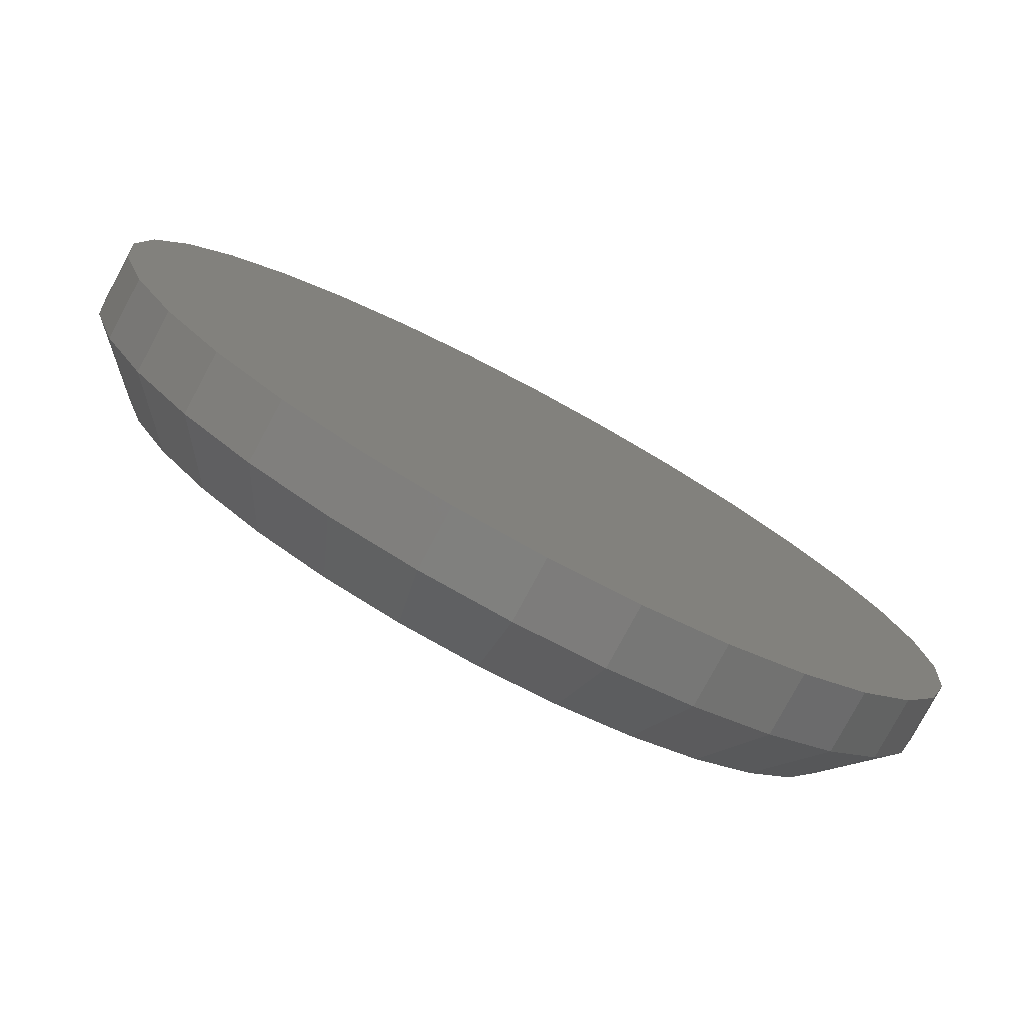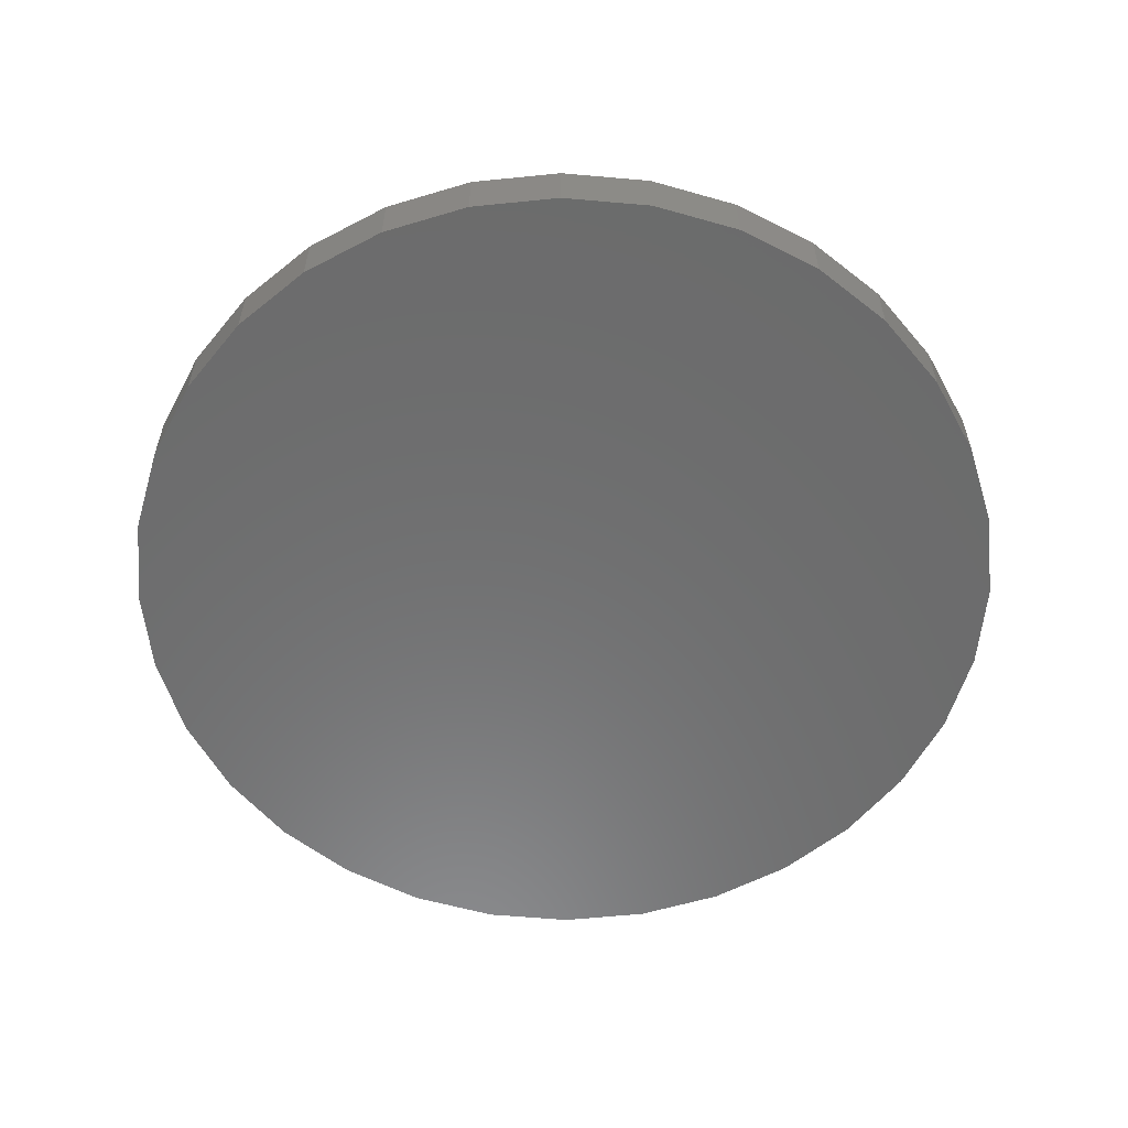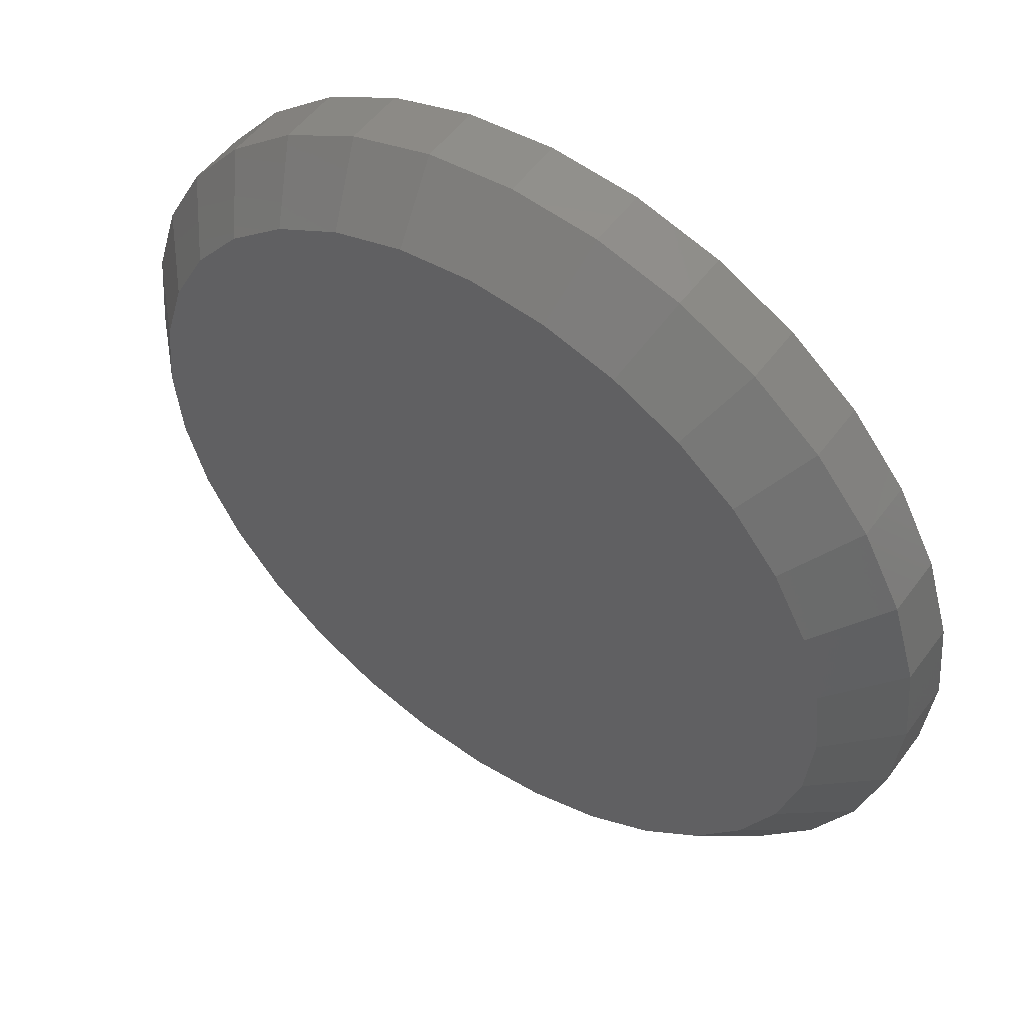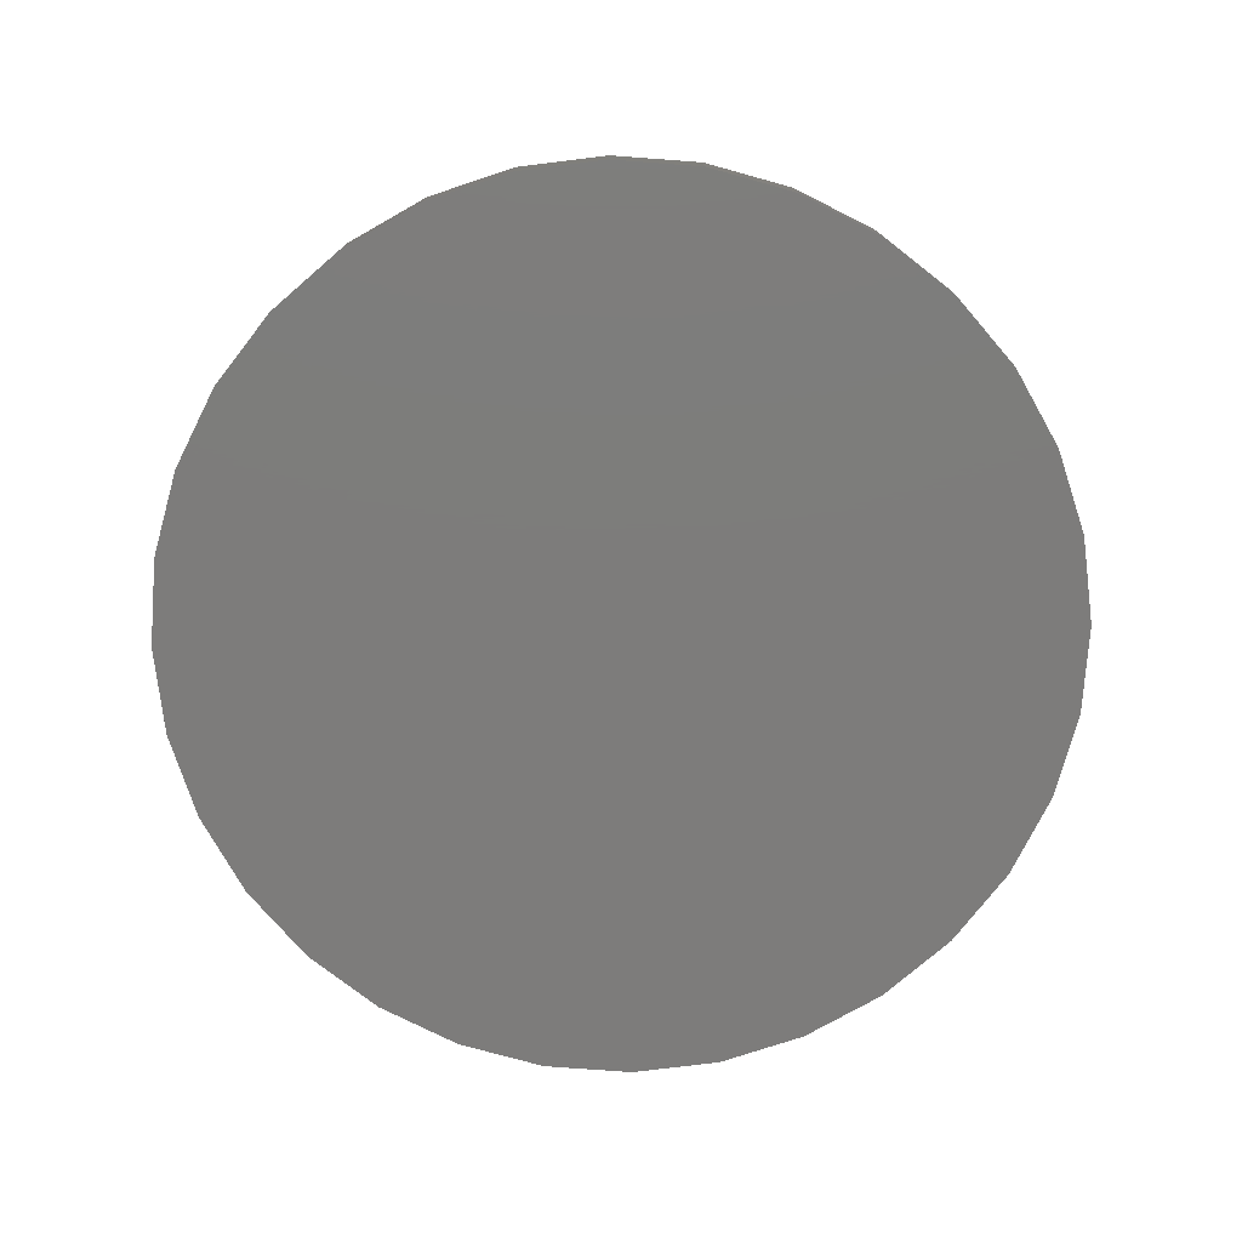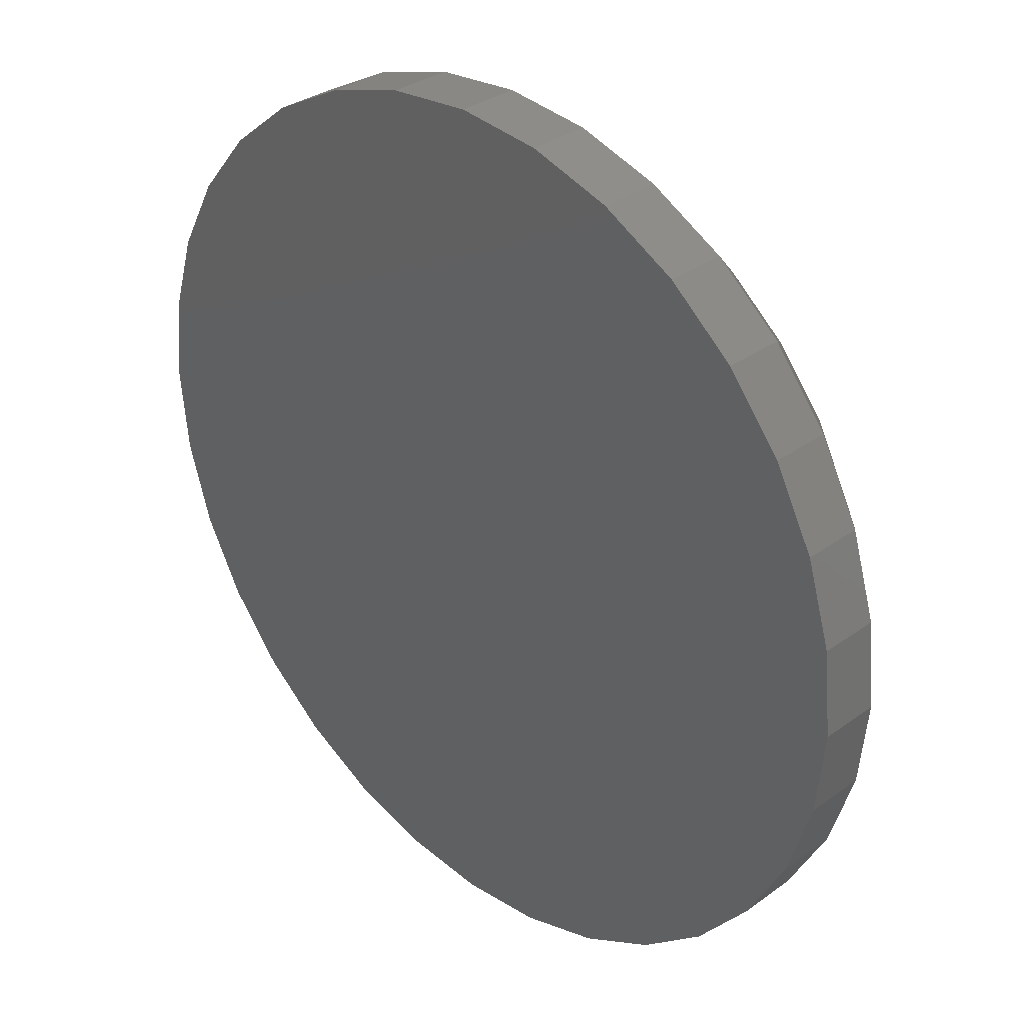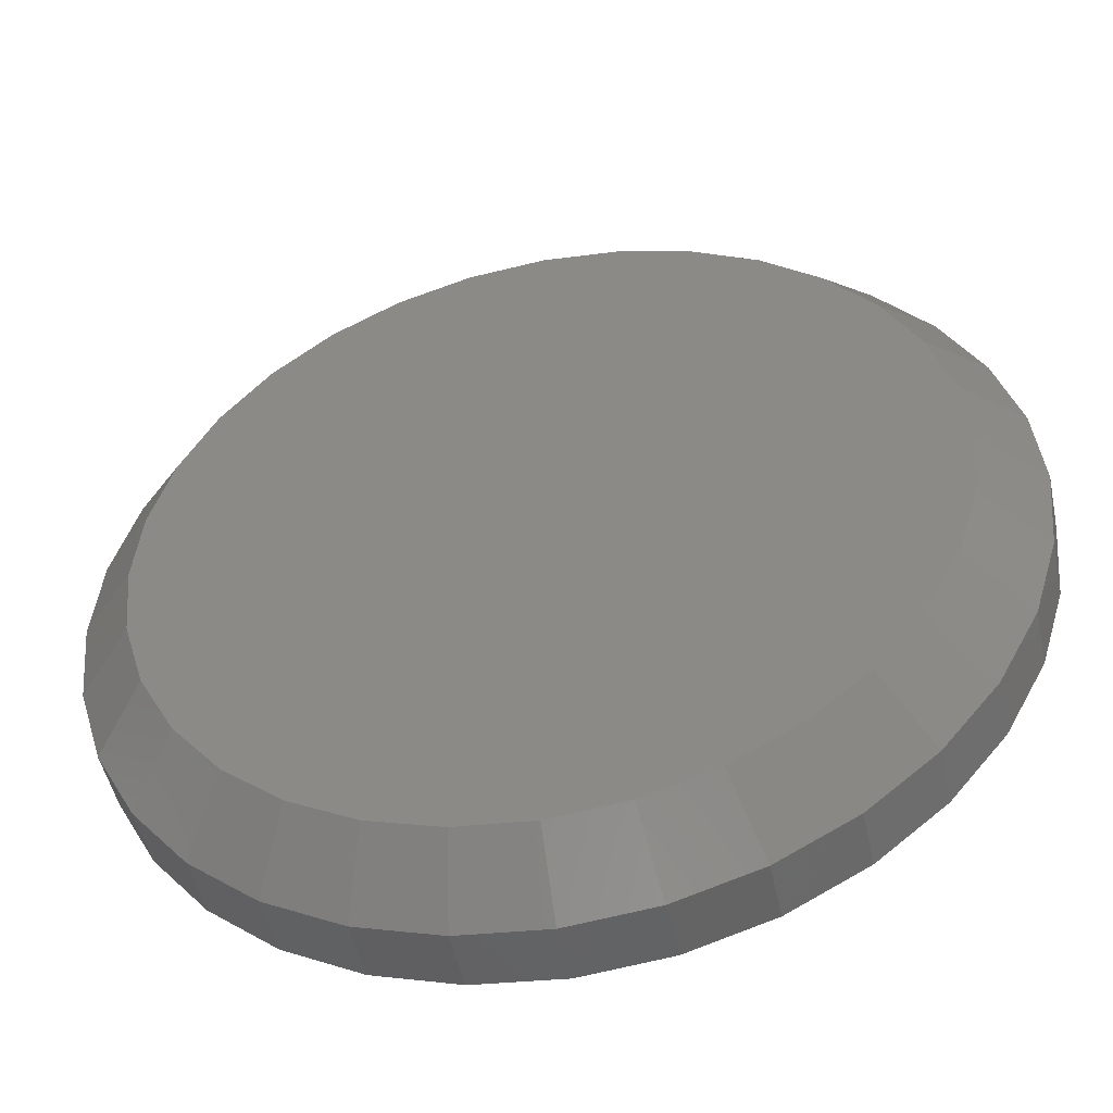
<metadata>
{"format":"stl","ext":"stl","renderer":"f3d","projection":"perspective","resolution":1024,"background":"white","views":[{"elev":-78.5,"azim":-28.2,"up":"+Z"},{"elev":-57.9,"azim":-44.6,"up":"+Y"},{"elev":52.4,"azim":-144.6,"up":"+Z"},{"elev":-76.1,"azim":68.9,"up":"+Y"},{"elev":32.9,"azim":45.0,"up":"+Z"},{"elev":-49.3,"azim":-168.0,"up":"+Z"}]}
</metadata>
<code>
# stl→obj: 96 verts, 188 faces
v 0.5577 5.224e-17 0.1412
v 0.5671 5.292e-17 0.144
v 0.5768 5.351e-17 0.145
v 0.5865 5.4e-17 0.144
v 0.5959 5.436e-17 0.1412
v 0.5491 5.151e-17 0.1366
v 0.6045 5.458e-17 0.1366
v 0.5415 5.074e-17 0.1304
v 0.6121 5.466e-17 0.1304
v 0.5353 4.998e-17 0.1228
v 0.6183 5.458e-17 0.1228
v 0.5307 4.924e-17 0.1142
v 0.6229 5.436e-17 0.1142
v 0.5279 4.856e-17 0.1048
v 0.6258 5.4e-17 0.1048
v 0.6229 5.224e-17 0.07596
v 0.5307 4.712e-17 0.07596
v 0.6258 5.292e-17 0.08533
v 0.5353 4.69e-17 0.06733
v 0.6183 5.151e-17 0.06733
v 0.5415 4.682e-17 0.05977
v 0.6121 5.074e-17 0.05977
v 0.5491 4.69e-17 0.05356
v 0.6045 4.998e-17 0.05356
v 0.5577 4.712e-17 0.04895
v 0.5959 4.924e-17 0.04895
v 0.5671 4.748e-17 0.04611
v 0.5768 4.797e-17 0.04515
v 0.5865 4.856e-17 0.04611
v 0.5279 4.748e-17 0.08533
v 0.5269 4.797e-17 0.09507
v 0.6267 5.351e-17 0.09507
v 0.6345 -0.007812 0.09507
v 0.6345 -0.01562 0.09507
v 0.6334 -0.007812 0.0838
v 0.6334 -0.01562 0.0838
v 0.6301 -0.007812 0.07297
v 0.6301 -0.01562 0.07297
v 0.6248 -0.007812 0.06299
v 0.6248 -0.01562 0.06299
v 0.6176 -0.007812 0.05424
v 0.6176 -0.01562 0.05424
v 0.6089 -0.007812 0.04706
v 0.6089 -0.01562 0.04706
v 0.5989 -0.007812 0.04173
v 0.5989 -0.01562 0.04173
v 0.5881 -0.007812 0.03844
v 0.5881 -0.01562 0.03844
v 0.5768 -0.007812 0.03734
v 0.5768 -0.01562 0.03734
v 0.5655 -0.007812 0.03844
v 0.5655 -0.01562 0.03844
v 0.5547 -0.007812 0.04173
v 0.5547 -0.01562 0.04173
v 0.5447 -0.007812 0.04706
v 0.5447 -0.01562 0.04706
v 0.536 -0.007812 0.05424
v 0.536 -0.01562 0.05424
v 0.5288 -0.007812 0.06299
v 0.5288 -0.01562 0.06299
v 0.5235 -0.007812 0.07297
v 0.5235 -0.01562 0.07297
v 0.5202 -0.007812 0.0838
v 0.5202 -0.01562 0.0838
v 0.5191 -0.007812 0.09507
v 0.5191 -0.01562 0.09507
v 0.5202 -0.007812 0.1063
v 0.5202 -0.01562 0.1063
v 0.5235 -0.007812 0.1172
v 0.5235 -0.01562 0.1172
v 0.5288 -0.007812 0.1271
v 0.5288 -0.01562 0.1271
v 0.536 -0.007812 0.1359
v 0.536 -0.01562 0.1359
v 0.5447 -0.007812 0.1431
v 0.5447 -0.01562 0.1431
v 0.5547 -0.007812 0.1484
v 0.5547 -0.01562 0.1484
v 0.5655 -0.007812 0.1517
v 0.5655 -0.01562 0.1517
v 0.5768 -0.007812 0.1528
v 0.5768 -0.01562 0.1528
v 0.5881 -0.007812 0.1517
v 0.5881 -0.01562 0.1517
v 0.5989 -0.007812 0.1484
v 0.5989 -0.01562 0.1484
v 0.6089 -0.007812 0.1431
v 0.6089 -0.01562 0.1431
v 0.6176 -0.007812 0.1359
v 0.6176 -0.01562 0.1359
v 0.6248 -0.007812 0.1271
v 0.6248 -0.01562 0.1271
v 0.6301 -0.007812 0.1172
v 0.6301 -0.01562 0.1172
v 0.6334 -0.007812 0.1063
v 0.6334 -0.01562 0.1063
f 1 2 3
f 1 3 4
f 5 1 4
f 6 1 5
f 7 6 5
f 8 6 7
f 9 8 7
f 10 8 9
f 11 10 9
f 12 10 11
f 13 12 11
f 14 12 13
f 15 14 13
f 16 17 18
f 19 17 16
f 20 19 16
f 21 19 20
f 22 21 20
f 23 21 22
f 24 23 22
f 25 23 24
f 26 25 24
f 27 25 26
f 28 27 26
f 29 28 26
f 17 30 18
f 18 30 31
f 18 31 32
f 32 31 14
f 32 14 15
f 33 34 35
f 35 34 36
f 35 36 37
f 37 36 38
f 37 38 39
f 39 38 40
f 39 40 41
f 41 40 42
f 41 42 43
f 43 42 44
f 43 44 45
f 45 44 46
f 45 46 47
f 47 46 48
f 47 48 49
f 49 48 50
f 49 50 51
f 51 50 52
f 51 52 53
f 53 52 54
f 53 54 55
f 55 54 56
f 55 56 57
f 57 56 58
f 57 58 59
f 59 58 60
f 59 60 61
f 61 60 62
f 61 62 63
f 63 62 64
f 63 64 65
f 65 64 66
f 65 66 67
f 67 66 68
f 67 68 69
f 69 68 70
f 69 70 71
f 71 70 72
f 71 72 73
f 73 72 74
f 73 74 75
f 75 74 76
f 75 76 77
f 77 76 78
f 77 78 79
f 79 78 80
f 79 80 81
f 81 80 82
f 81 82 83
f 83 82 84
f 83 84 85
f 85 84 86
f 85 86 87
f 87 86 88
f 87 88 89
f 89 88 90
f 89 90 91
f 91 90 92
f 91 92 93
f 93 92 94
f 93 94 95
f 95 94 96
f 95 96 33
f 33 96 34
f 32 95 33
f 32 15 95
f 65 14 31
f 65 67 14
f 13 93 95
f 13 95 15
f 11 89 91
f 91 93 11
f 11 93 13
f 5 85 87
f 5 87 7
f 87 9 7
f 4 81 83
f 83 85 4
f 4 85 5
f 1 77 79
f 1 79 2
f 79 3 2
f 6 73 75
f 75 77 6
f 6 77 1
f 12 69 71
f 12 71 10
f 71 8 10
f 67 69 14
f 14 69 12
f 89 11 9
f 9 87 89
f 81 4 3
f 3 79 81
f 73 6 8
f 8 71 73
f 31 63 65
f 31 30 63
f 33 18 32
f 33 35 18
f 17 61 63
f 17 63 30
f 19 57 59
f 59 61 19
f 19 61 17
f 25 53 55
f 25 55 23
f 55 21 23
f 27 49 51
f 51 53 27
f 27 53 25
f 26 45 47
f 26 47 29
f 47 28 29
f 24 41 43
f 43 45 24
f 24 45 26
f 16 37 39
f 16 39 20
f 39 22 20
f 35 37 18
f 18 37 16
f 57 19 21
f 21 55 57
f 49 27 28
f 28 47 49
f 41 24 22
f 22 39 41
f 80 84 82
f 84 80 78
f 84 78 86
f 86 78 76
f 86 76 88
f 88 76 74
f 88 74 90
f 90 74 72
f 90 72 92
f 92 72 70
f 92 70 94
f 38 60 40
f 40 60 58
f 40 58 42
f 42 58 56
f 42 56 44
f 44 56 54
f 44 54 46
f 46 54 52
f 46 52 48
f 48 52 50
f 94 70 96
f 96 70 68
f 96 68 34
f 34 68 66
f 34 66 36
f 36 66 64
f 36 64 38
f 38 64 62
f 38 62 60

</code>
